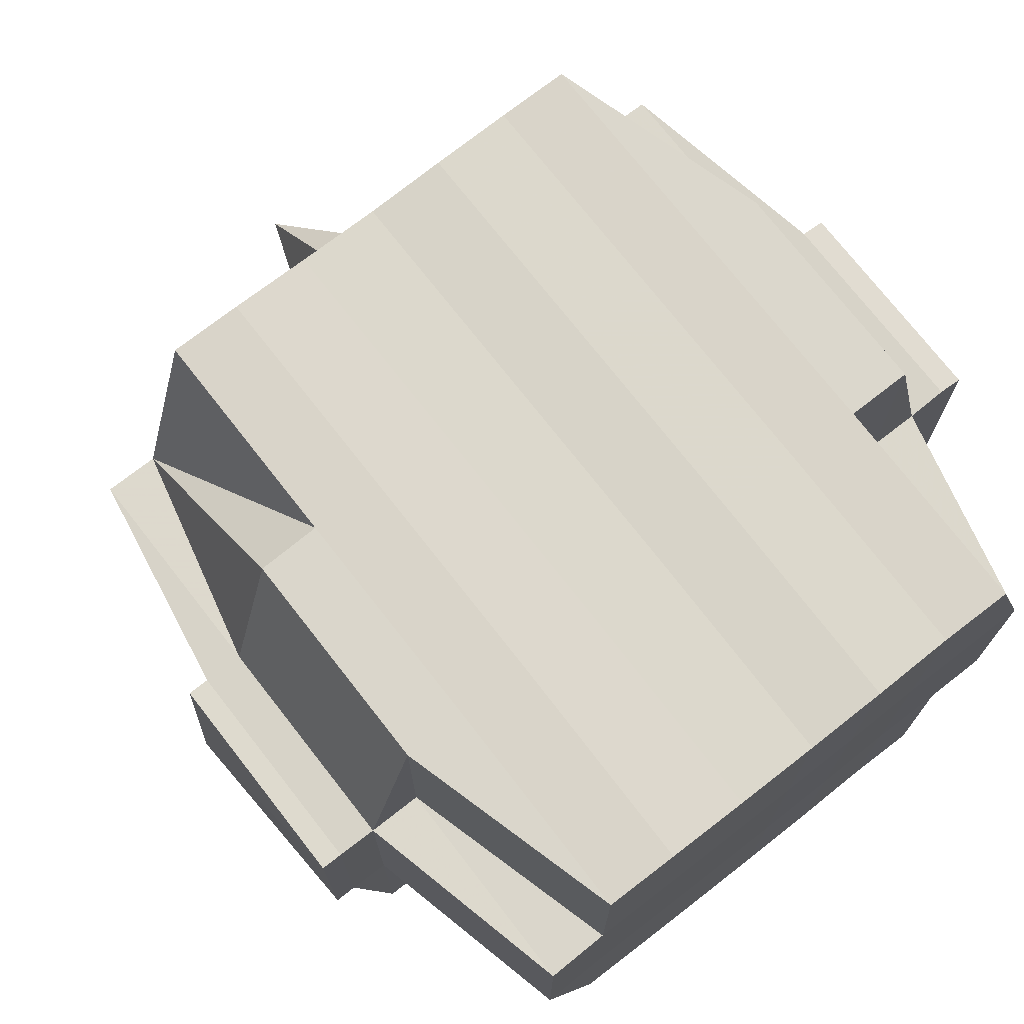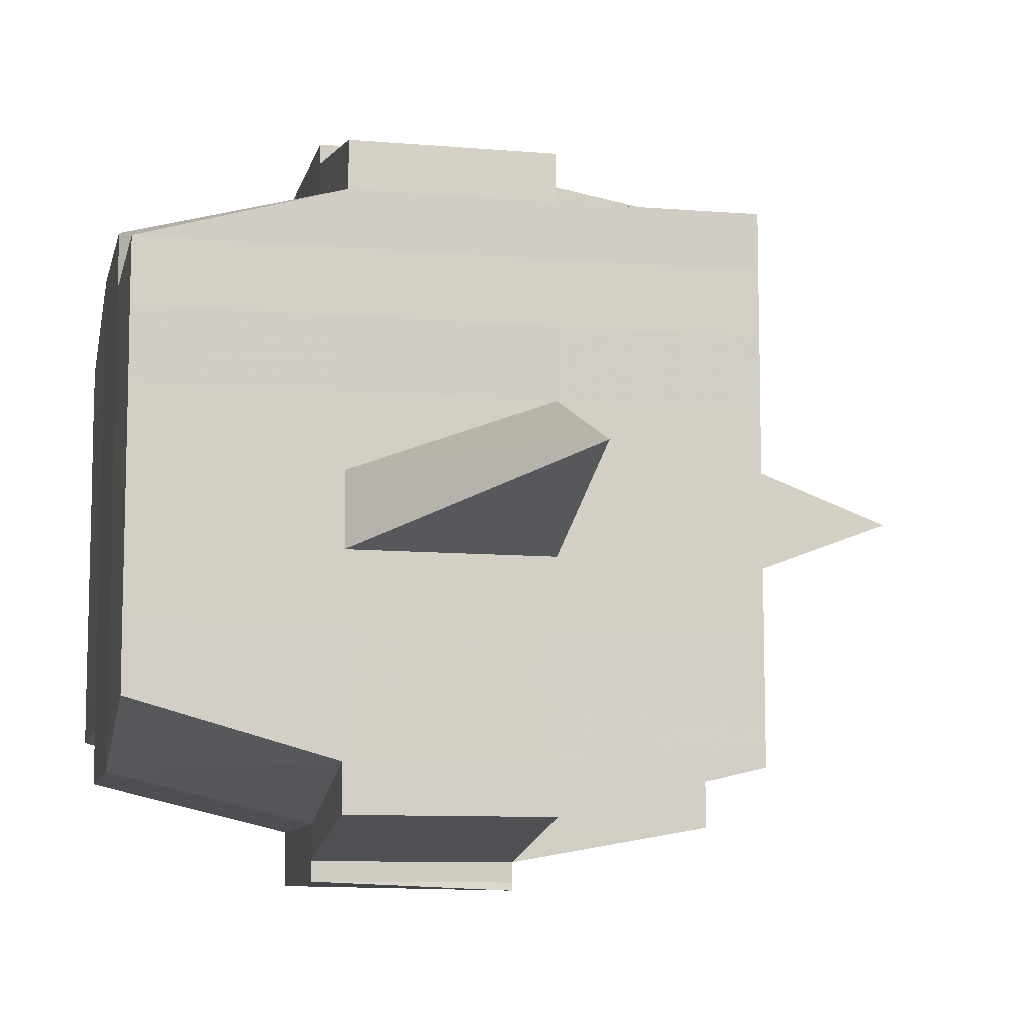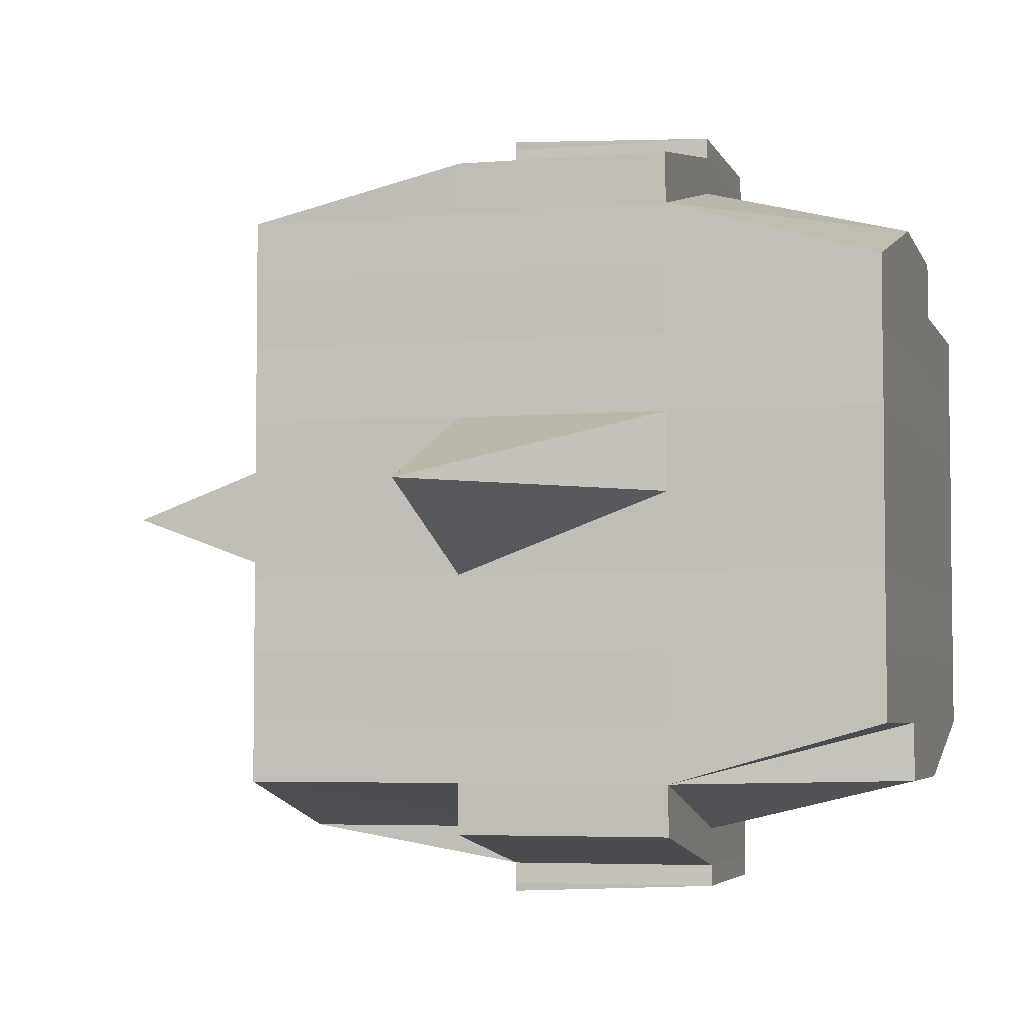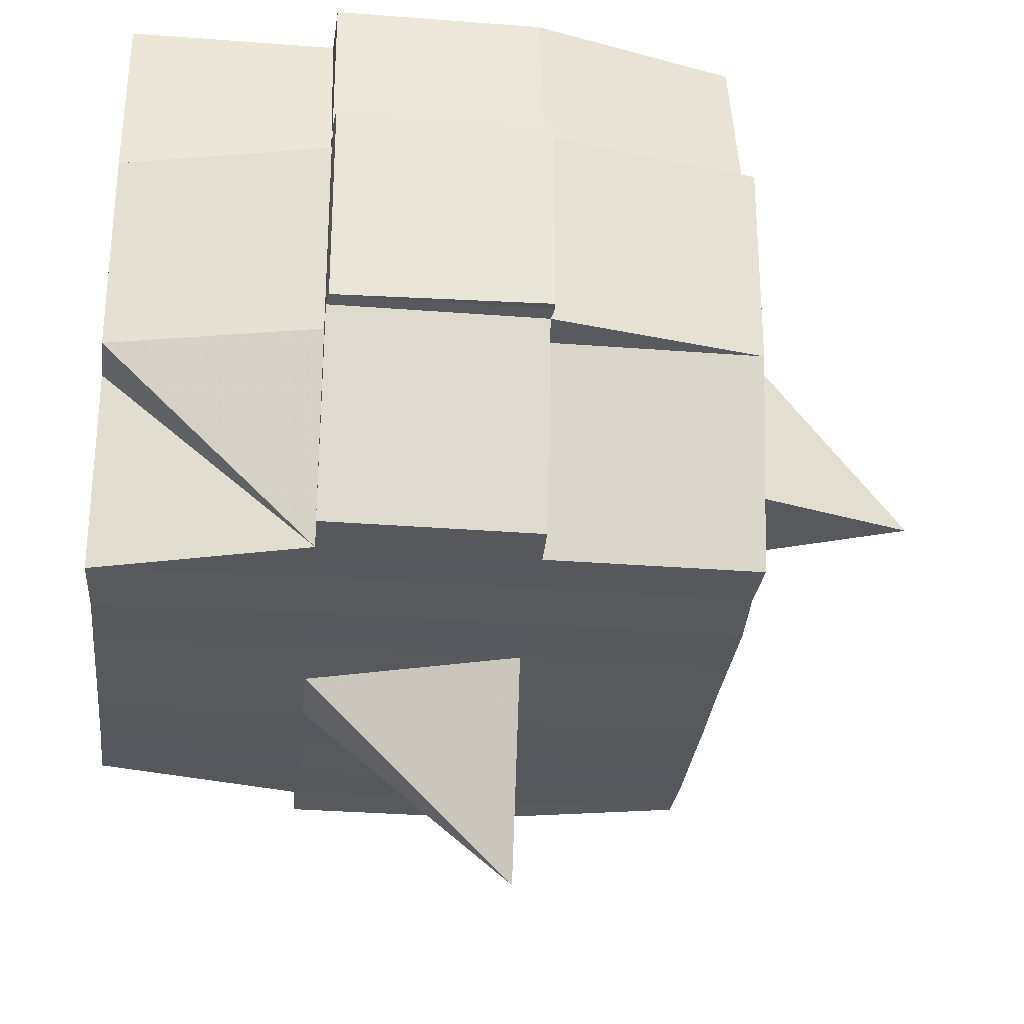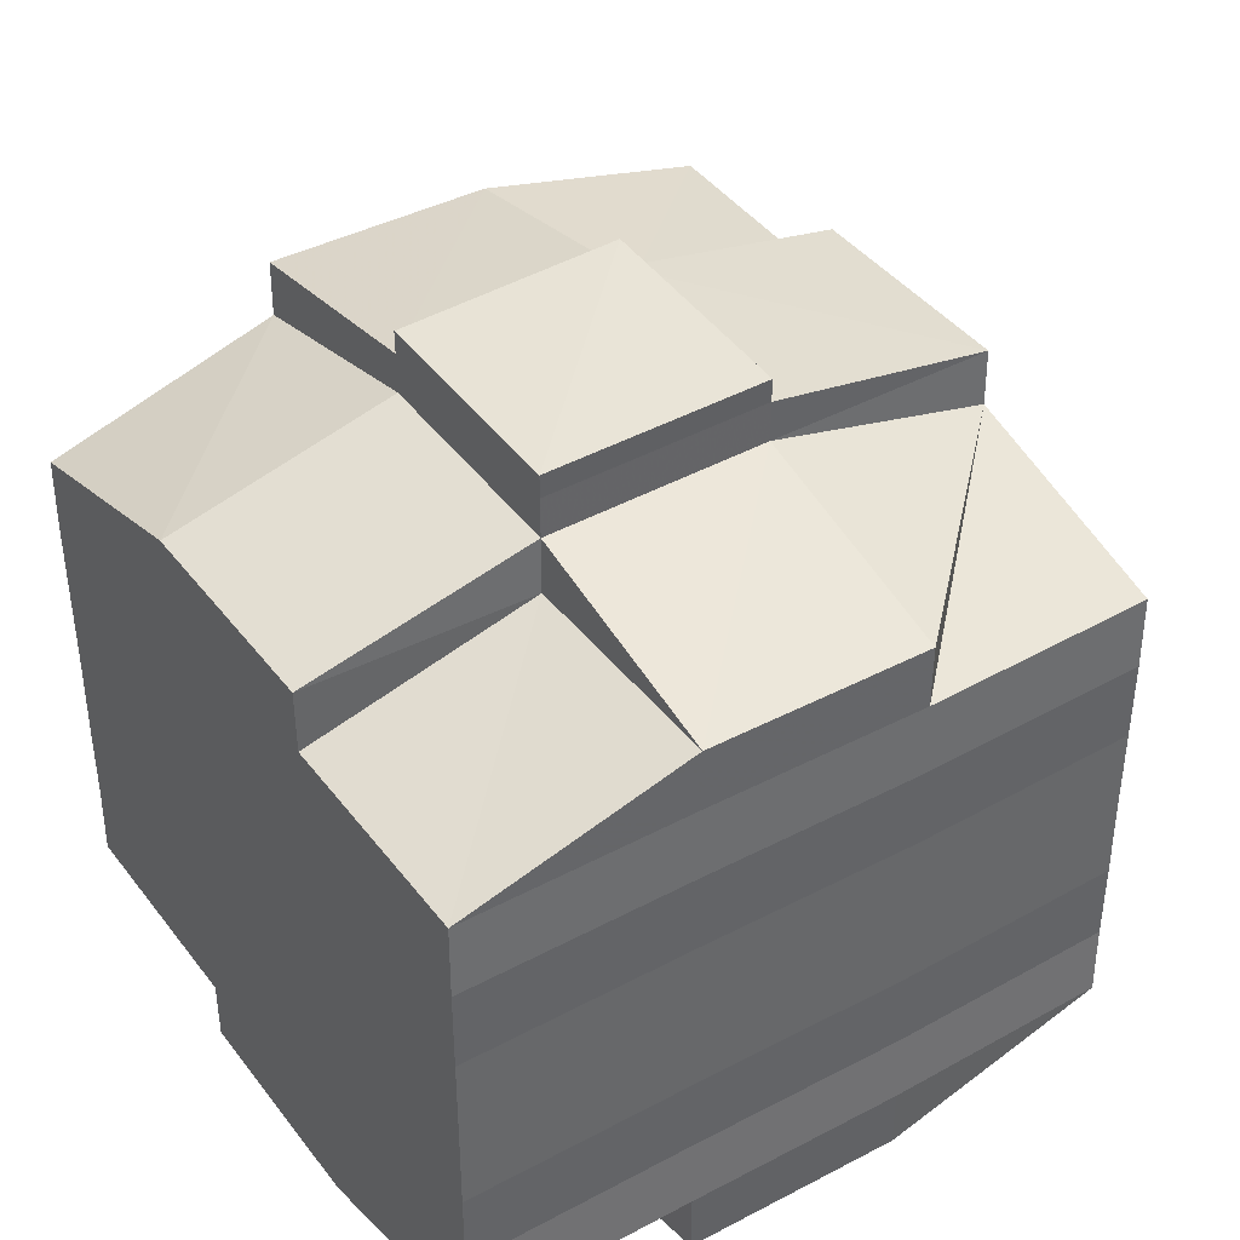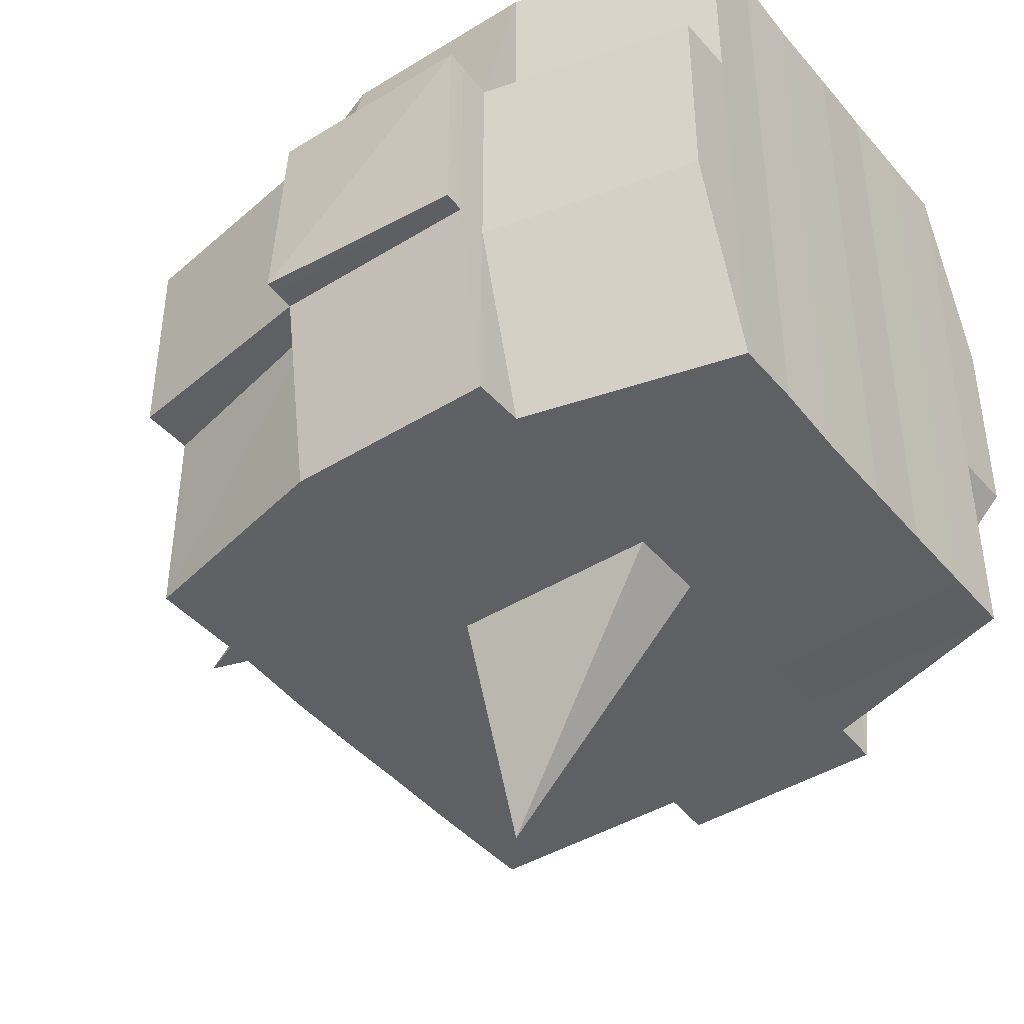
<metadata>
{"format":"obj","ext":"obj","renderer":"f3d","projection":"perspective","resolution":1024,"background":"white","views":[{"elev":73.8,"azim":52.0,"up":"+Y"},{"elev":-9.2,"azim":-102.3,"up":"+Z"},{"elev":-4.5,"azim":15.2,"up":"+Z"},{"elev":-29.4,"azim":174.0,"up":"+Y"},{"elev":40.9,"azim":146.7,"up":"+Z"},{"elev":-43.4,"azim":36.6,"up":"+Y"}]}
</metadata>
<code>
o 2335
v 2253 1888 15.05
v 2253 1888 15.05
v 2253 1888 15.05
v 2253 1888 15.05
v 2253 1888 15.05
v 2253 1888 15.05
v 2253 1888 15.05
v 2253 1888 15.05
v 2253 1888 15.05
v 2253 1888 15.05
v 2253 1888 15.05
v 2253 1888 15.05
v 2253 1888 15.05
v 2253 1888 15.06
v 2253 1888 15.05
v 2253 1888 15.05
v 2253 1888 15.05
v 2253 1888 15.06
v 2253 1888 15.05
v 2253 1888 15.06
v 2253 1888 15.06
v 2253 1888 15.05
v 2253 1888 15.06
v 2253 1888 15.06
v 2253 1888 15.06
v 2253 1888 15.06
v 2253 1888 15.06
v 2253 1888 15.06
v 2253 1888 15.06
v 2253 1888 15.06
v 2253 1888 15.06
v 2253 1888 15.07
v 2253 1888 15.06
v 2253 1888 15.07
v 2253 1888 15.07
v 2253 1888 15.07
v 2253 1888 15.07
v 2253 1888 15.07
v 2253 1888 15.07
v 2253 1888 15.07
v 2253 1888 15.07
v 2253 1888 15.07
v 2253 1888 15.07
v 2253 1888 15.07
v 2253 1888 15.07
v 2253 1888 15.07
v 2253 1888 15.06
v 2253 1888 15.07
v 2253 1888 15.06
v 2253 1888 15.06
v 2253 1888 15.07
v 2253 1888 15.06
v 2253 1888 15.07
v 2253 1888 15.07
v 2253 1888 15.07
v 2253 1888 15.07
v 2253 1888 15.07
v 2253 1888 15.07
v 2253 1888 15.07
v 2253 1888 15.07
v 2253 1888 15.07
v 2253 1888 15.07
v 2253 1888 15.07
v 2253 1888 15.08
v 2253 1888 15.08
v 2253 1888 15.08
v 2253 1888 15.08
v 2253 1888 15.08
v 2253 1888 15.08
v 2253 1888 15.08
v 2253 1888 15.07
v 2253 1888 15.08
v 2253 1888 15.08
v 2253 1888 15.08
v 2253 1888 15.08
v 2253 1888 15.08
v 2253 1888 15.08
v 2253 1888 15.08
v 2253 1888 15.08
v 2253 1888 15.08
v 2253 1888 15.09
v 2253 1888 15.08
v 2253 1888 15.09
v 2253 1888 15.09
v 2253 1888 15.09
v 2253 1888 15.09
v 2253 1888 15.09
v 2253 1888 15.09
v 2253 1888 15.09
v 2253 1888 15.08
v 2253 1888 15.09
v 2253 1888 15.09
v 2253 1888 15.09
v 2253 1888 15.09
v 2253 1888 15.09
v 2253 1888 15.09
v 2253 1888 15.09
v 2253 1888 15.09
v 2253 1888 15.09
v 2253 1888 15.09
v 2253 1888 15.09
v 2253 1888 15.09
v 2253 1888 15.09
v 2253 1888 15.09
v 2253 1888 15.09
v 2253 1888 15.09
v 2253 1888 15.09
v 2253 1888 15.08
v 2253 1888 15.09
v 2253 1888 15.09
v 2253 1888 15.09
v 2253 1888 15.09
v 2253 1888 15.09
v 2253 1888 15.09
v 2253 1888 15.09
v 2253 1888 15.09
v 2253 1888 15.09
v 2253 1888 15.08
v 2253 1888 15.09
v 2253 1888 15.08
v 2253 1888 15.08
v 2253 1888 15.08
v 2253 1888 15.08
v 2253 1888 15.08
v 2253 1888 15.08
v 2253 1888 15.08
v 2253 1888 15.08
v 2253 1888 15.08
v 2253 1888 15.08
v 2253 1888 15.07
v 2253 1888 15.08
v 2253 1888 15.08
v 2253 1888 15.08
v 2253 1888 15.08
v 2253 1888 15.07
v 2253 1888 15.07
v 2253 1888 15.07
v 2253 1888 15.07
v 2253 1888 15.07
v 2253 1888 15.07
v 2253 1888 15.07
v 2253 1888 15.07
v 2253 1888 15.07
v 2253 1888 15.07
v 2253 1888 15.07
v 2253 1888 15.06
v 2253 1888 15.07
v 2253 1888 15.07
v 2253 1888 15.07
v 2253 1888 15.06
v 2253 1888 15.06
v 2253 1888 15.06
v 2253 1888 15.06
v 2253 1888 15.06
v 2253 1888 15.06
v 2253 1888 15.05
v 2253 1888 15.06
v 2253 1888 15.06
v 2253 1888 15.06
v 2253 1888 15.06
v 2253 1888 15.06
v 2253 1888 15.06
v 2253 1888 15.06
v 2253 1888 15.06
v 2253 1888 15.06
v 2253 1888 15.06
v 2253 1888 15.06
v 2253 1888 15.06
v 2253 1888 15.06
v 2253 1888 15.06
v 2253 1888 15.05
v 2253 1888 15.06
v 2253 1888 15.05
v 2253 1888 15.05
v 2253 1888 15.05
v 2253 1888 15.05
v 2253 1888 15.05
v 2253 1888 15.05
v 2253 1888 15.05
v 2253 1888 15.05
v 2253 1888 15.05
v 2253 1888 15.06
v 2253 1888 15.05
v 2253 1888 15.05
v 2253 1888 15.05
v 2253 1888 15.05
v 2253 1888 15.05
v 2253 1888 15.05
v 2253 1888 15.05
v 2253 1888 15.05
v 2253 1888 15.06
v 2253 1888 15.05
v 2253 1888 15.06
v 2253 1888 15.05
v 2253 1888 15.05
v 2253 1888 15.05
v 2253 1888 15.05
v 2253 1888 15.06
v 2253 1888 15.06
v 2253 1888 15.06
v 2253 1888 15.06
v 2253 1888 15.06
v 2253 1888 15.06
v 2253 1888 15.06
v 2253 1888 15.06
v 2253 1888 15.06
v 2253 1888 15.06
v 2253 1888 15.06
v 2253 1888 15.06
v 2253 1888 15.07
v 2253 1888 15.06
v 2253 1888 15.06
v 2253 1888 15.06
v 2253 1888 15.07
v 2253 1888 15.07
v 2253 1888 15.07
v 2253 1888 15.07
v 2253 1888 15.06
v 2253 1888 15.07
v 2253 1888 15.07
v 2253 1888 15.07
v 2253 1888 15.07
v 2253 1888 15.07
v 2253 1888 15.07
v 2253 1888 15.08
v 2253 1888 15.07
v 2253 1888 15.07
v 2253 1888 15.07
v 2253 1888 15.08
v 2253 1888 15.08
v 2253 1888 15.08
v 2253 1888 15.08
v 2253 1888 15.07
v 2253 1888 15.08
v 2253 1888 15.08
v 2253 1888 15.08
v 2253 1888 15.08
v 2253 1888 15.08
v 2253 1888 15.08
v 2253 1888 15.08
v 2253 1888 15.08
v 2253 1888 15.09
v 2253 1888 15.08
v 2253 1888 15.08
v 2253 1888 15.08
v 2253 1888 15.08
v 2253 1888 15.08
v 2253 1888 15.08
v 2253 1888 15.09
v 2253 1888 15.08
v 2253 1888 15.08
v 2253 1888 15.08
v 2253 1888 15.08
v 2253 1888 15.08
v 2253 1888 15.08
v 2253 1888 15.09
v 2253 1888 15.09
v 2253 1888 15.09
v 2253 1888 15.09
v 2253 1888 15.09
v 2253 1888 15.09
v 2253 1888 15.09
v 2253 1888 15.08
v 2253 1888 15.09
v 2253 1888 15.08
v 2253 1888 15.08
v 2253 1888 15.08
v 2253 1888 15.09
v 2253 1888 15.08
v 2253 1888 15.08
v 2253 1888 15.08
v 2253 1888 15.08
v 2253 1888 15.07
v 2253 1888 15.07
v 2253 1888 15.07
v 2253 1888 15.07
v 2253 1888 15.07
v 2253 1888 15.07
v 2253 1888 15.08
v 2253 1888 15.08
v 2253 1888 15.07
v 2253 1888 15.07
v 2253 1888 15.07
v 2253 1888 15.07
v 2253 1888 15.07
v 2253 1888 15.07
v 2253 1888 15.07
v 2253 1888 15.07
v 2253 1888 15.07
v 2253 1888 15.07
v 2253 1888 15.06
v 2253 1888 15.06
v 2253 1888 15.06
v 2253 1888 15.06
v 2253 1888 15.06
v 2253 1888 15.06
v 2253 1888 15.06
v 2253 1888 15.05
v 2253 1888 15.05
v 2253 1888 15.05
v 2253 1888 15.05
v 2253 1888 15.05
v 2253 1888 15.05
v 2253 1888 15.05
v 2253 1888 15.06
v 2253 1888 15.06
v 2253 1888 15.06
v 2253 1888 15.06
v 2253 1888 15.06
v 2253 1888 15.06
v 2253 1888 15.06
v 2253 1888 15.06
v 2253 1888 15.05
v 2253 1888 15.05
v 2253 1888 15.05
v 2253 1888 15.05
v 2253 1888 15.05
v 2253 1888 15.05
v 2253 1888 15.05
v 2253 1888 15.07
v 2253 1888 15.07
v 2253 1888 15.07
v 2253 1888 15.07
v 2253 1888 15.07
v 2253 1888 15.07
v 2253 1888 15.07
v 2253 1888 15.07
v 2253 1888 15.07
v 2253 1888 15.07
v 2253 1888 15.08
v 2253 1888 15.08
v 2253 1888 15.08
v 2253 1888 15.09
v 2253 1888 15.09
v 2253 1888 15.08
v 2253 1888 15.09
v 2253 1888 15.09
v 2253 1888 15.09
v 2253 1888 15.09
v 2253 1888 15.09
f 1 2 3
f 4 5 2
f 6 7 3
f 8 9 6
f 10 11 5
f 12 13 4
f 13 14 15
f 16 12 17
f 10 18 19
f 18 20 11
f 21 18 22
f 23 24 18
f 24 25 26
f 27 26 18
f 18 26 28
f 26 29 28
f 29 30 28
f 26 31 29
f 25 32 31
f 33 31 26
f 32 34 35
f 34 36 37
f 38 35 31
f 39 40 38
f 40 41 42
f 42 43 44
f 45 46 43
f 31 35 47
f 31 47 29
f 29 47 30
f 35 48 47
f 47 49 50
f 48 51 49
f 47 48 52
f 53 54 48
f 54 55 56
f 56 57 51
f 58 56 48
f 48 56 59
f 60 61 57
f 56 60 62
f 63 60 56
f 36 64 63
f 63 65 60
f 64 66 65
f 67 65 63
f 66 68 69
f 65 70 60
f 60 70 71
f 65 69 70
f 72 69 65
f 70 73 61
f 69 74 70
f 74 75 73
f 70 74 76
f 74 77 75
f 69 78 74
f 79 78 69
f 78 80 74
f 79 81 82
f 83 84 77
f 85 86 81
f 87 86 88
f 89 88 90
f 91 92 84
f 93 94 92
f 95 96 91
f 97 98 94
f 96 98 99
f 100 99 101
f 102 95 103
f 104 97 105
f 106 104 107
f 108 106 80
f 105 109 110
f 111 112 109
f 113 111 114
f 115 113 116
f 116 105 117
f 116 110 118
f 119 116 120
f 80 116 121
f 121 116 122
f 80 121 123
f 121 122 124
f 123 121 124
f 124 118 125
f 124 125 126
f 127 128 123
f 123 124 129
f 129 126 130
f 129 124 131
f 132 123 129
f 133 123 132
f 134 127 132
f 132 129 135
f 135 130 136
f 135 129 137
f 138 132 135
f 76 132 138
f 139 134 138
f 138 135 140
f 140 136 141
f 140 135 142
f 143 138 140
f 71 138 143
f 144 139 143
f 143 140 145
f 145 141 146
f 145 140 147
f 148 143 145
f 62 143 148
f 149 144 148
f 148 145 150
f 150 146 151
f 150 145 152
f 153 151 154
f 155 154 156
f 157 158 156
f 159 160 158
f 161 162 155
f 163 150 162
f 164 150 163
f 164 148 150
f 59 148 164
f 165 164 163
f 52 164 165
f 166 149 164
f 167 166 165
f 165 168 169
f 170 169 171
f 170 165 172
f 30 165 170
f 28 30 170
f 28 170 173
f 173 171 174
f 173 170 175
f 176 174 177
f 176 173 178
f 179 173 180
f 181 182 173
f 178 183 184
f 185 186 176
f 187 185 188
f 189 190 183
f 189 191 190
f 192 193 189
f 9 192 194
f 175 189 194
f 194 195 7
f 196 197 195
f 198 199 197
f 200 198 189
f 201 200 189
f 201 202 200
f 200 203 198
f 202 203 200
f 204 202 205
f 203 206 191
f 207 208 202
f 202 209 203
f 152 209 202
f 208 210 209
f 209 211 203
f 203 211 212
f 211 213 206
f 209 214 211
f 147 214 209
f 210 215 214
f 214 216 211
f 216 217 213
f 211 216 218
f 214 219 216
f 142 219 214
f 215 220 219
f 219 221 216
f 221 222 217
f 216 221 223
f 219 224 221
f 137 224 219
f 220 225 224
f 224 226 221
f 226 227 222
f 221 226 228
f 224 229 226
f 225 230 229
f 131 229 224
f 229 231 226
f 231 232 227
f 226 231 233
f 229 234 231
f 235 234 229
f 234 236 231
f 236 237 232
f 231 236 238
f 235 239 240
f 241 242 239
f 243 242 244
f 245 244 246
f 247 248 236
f 248 249 250
f 251 250 236
f 236 250 252
f 250 253 252
f 252 253 254
f 252 254 255
f 250 256 253
f 117 256 250
f 249 257 256
f 257 258 259
f 114 259 256
f 258 260 261
f 256 261 262
f 256 262 263
f 259 101 264
f 265 264 266
f 265 266 267
f 268 103 265
f 269 102 265
f 270 267 271
f 270 265 72
f 253 265 270
f 254 253 270
f 254 270 272
f 272 270 67
f 272 271 273
f 255 254 272
f 255 272 274
f 274 272 45
f 274 273 275
f 276 275 277
f 278 255 274
f 238 255 278
f 279 280 255
f 281 279 278
f 278 282 283
f 284 283 285
f 233 278 284
f 284 278 286
f 287 281 284
f 228 284 288
f 289 287 288
f 288 284 290
f 290 277 291
f 288 290 292
f 292 290 33
f 292 291 293
f 294 288 292
f 223 288 294
f 295 289 294
f 294 292 296
f 296 292 27
f 296 293 297
f 298 297 299
f 300 299 301
f 302 303 301
f 304 305 303
f 306 307 300
f 308 296 307
f 309 296 308
f 198 309 308
f 309 294 296
f 218 294 309
f 310 309 311
f 312 295 309
f 313 314 315
f 314 316 317
f 313 318 319
f 320 321 322
f 323 324 321
f 325 326 327
f 328 329 326
f 330 331 332
f 333 334 335
f 336 337 338
f 338 339 340

</code>
